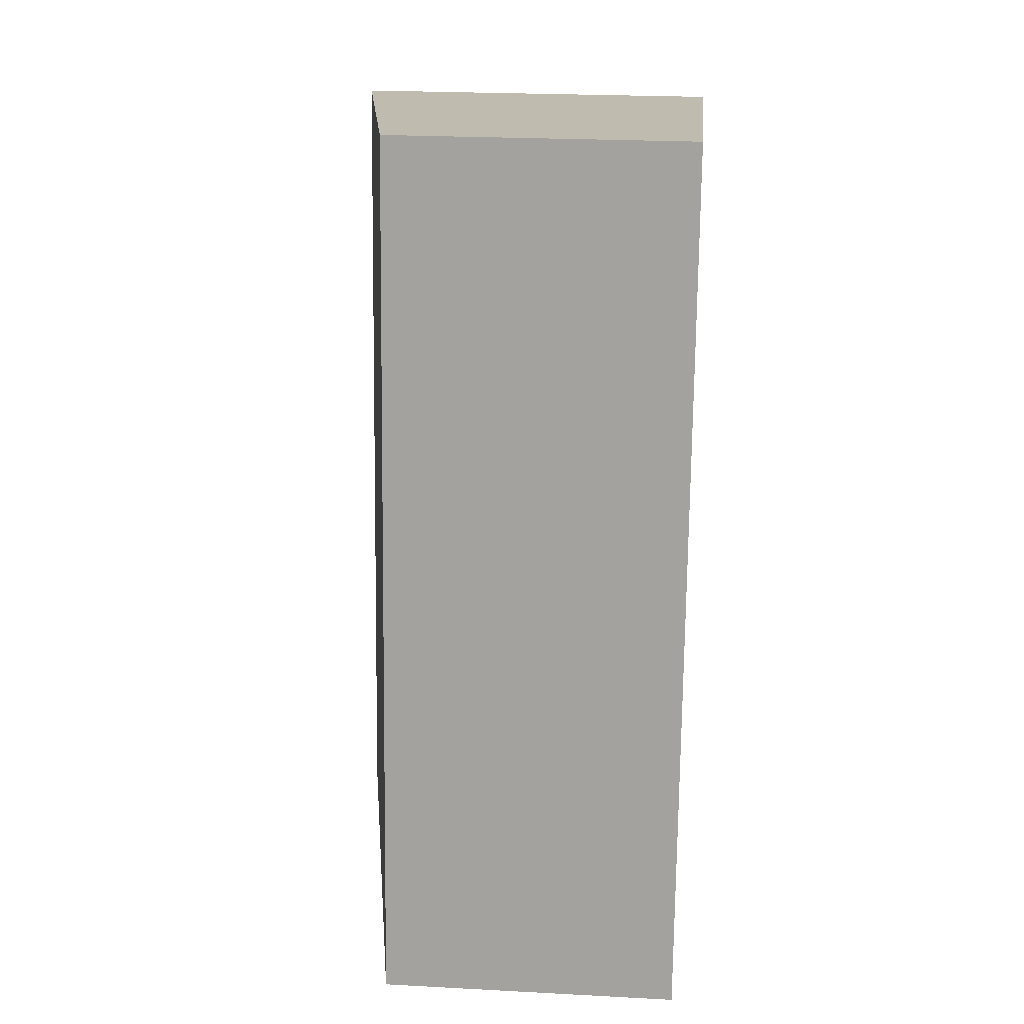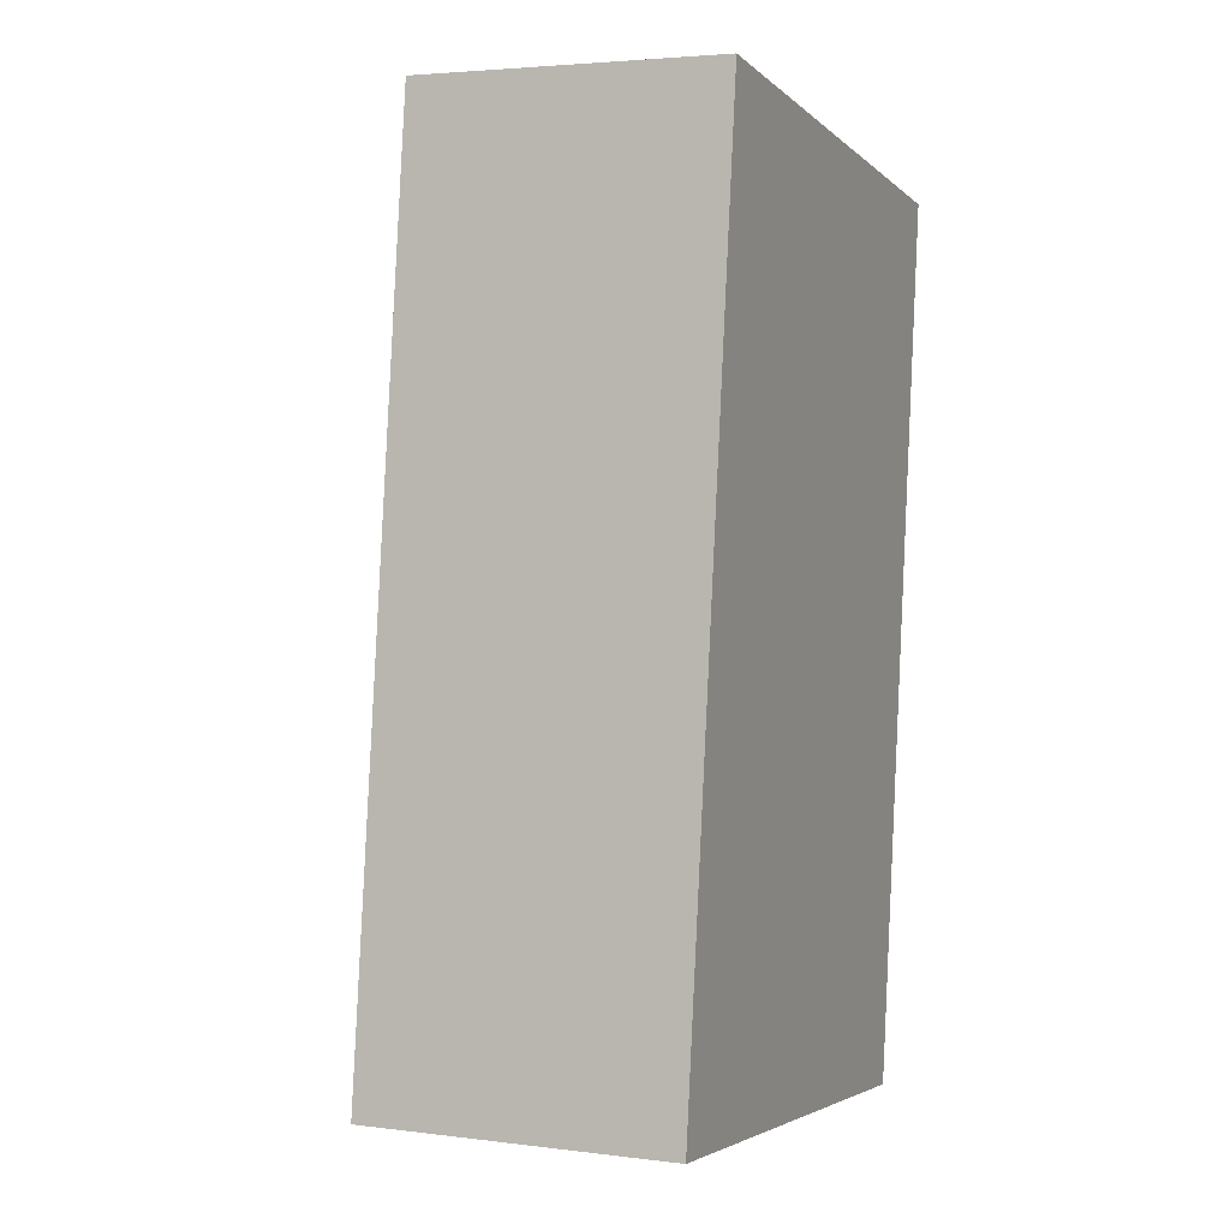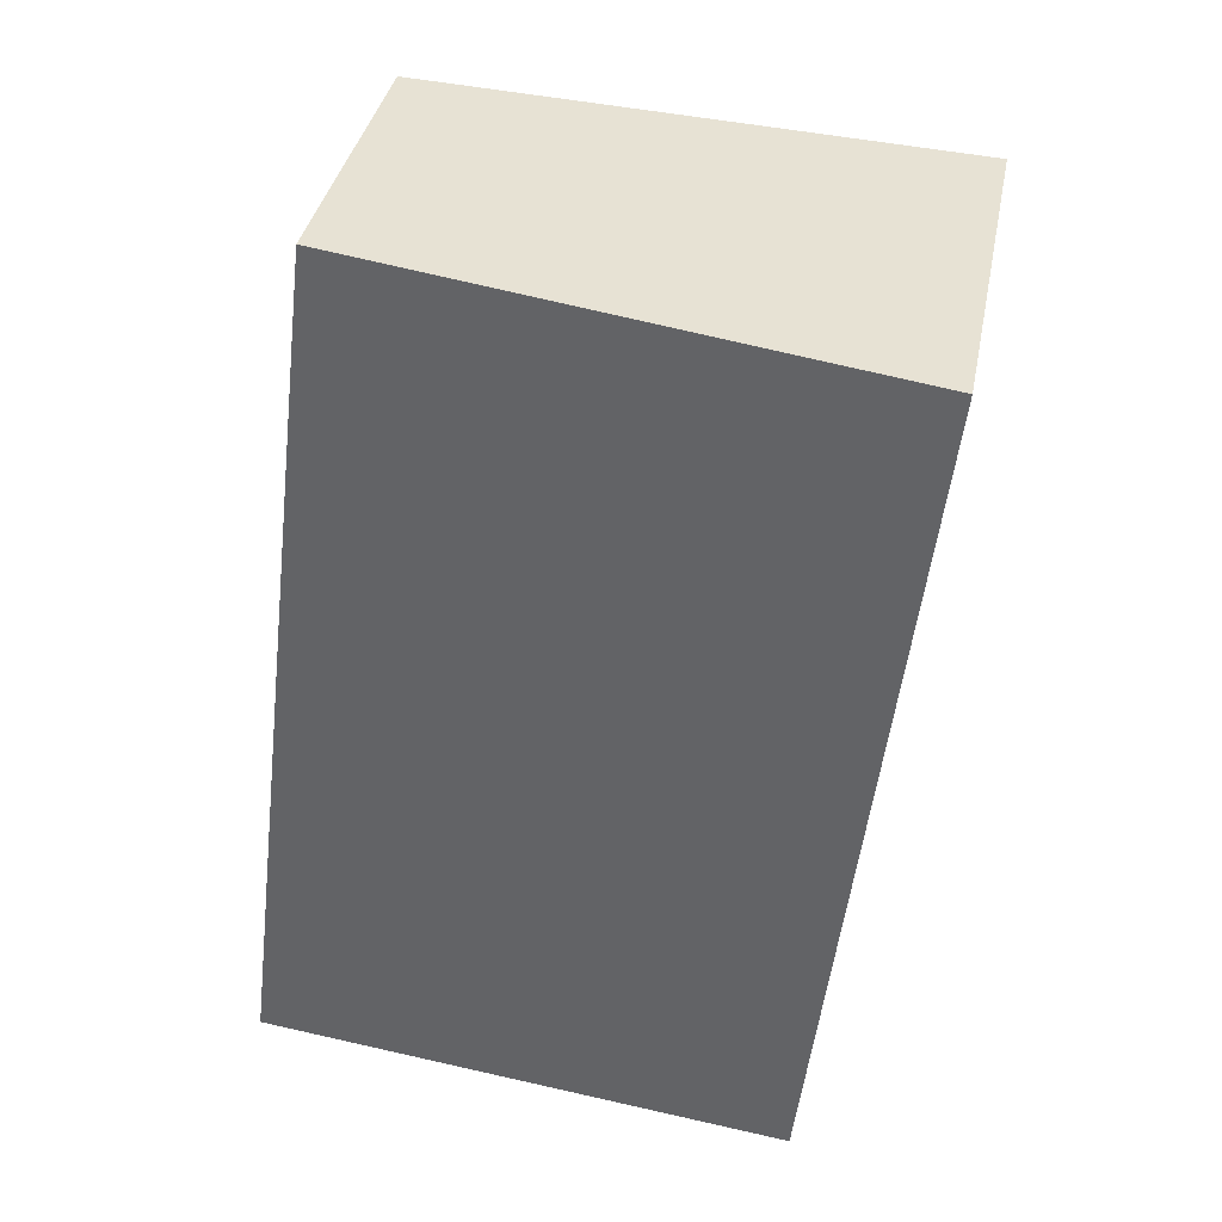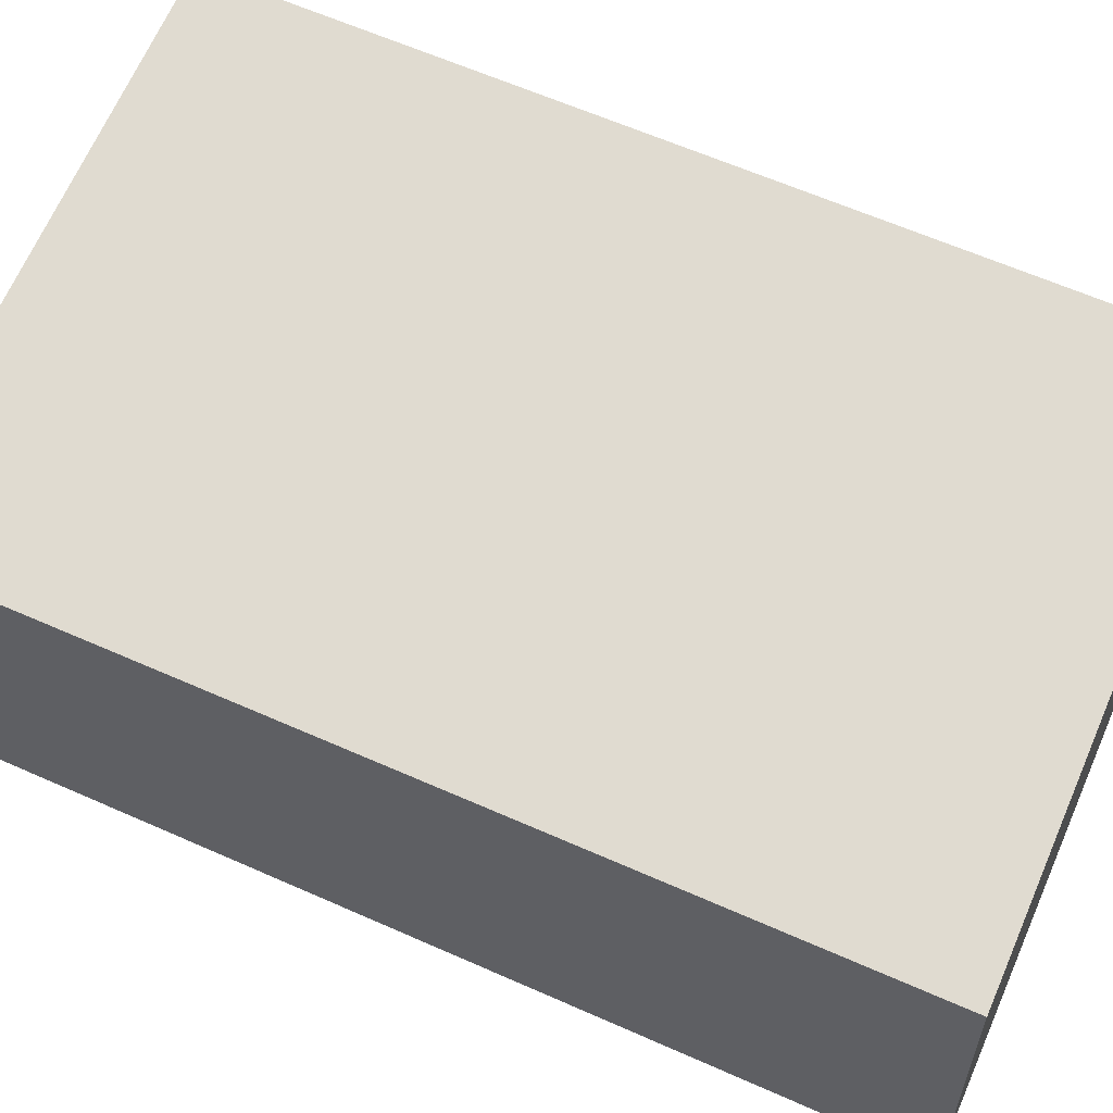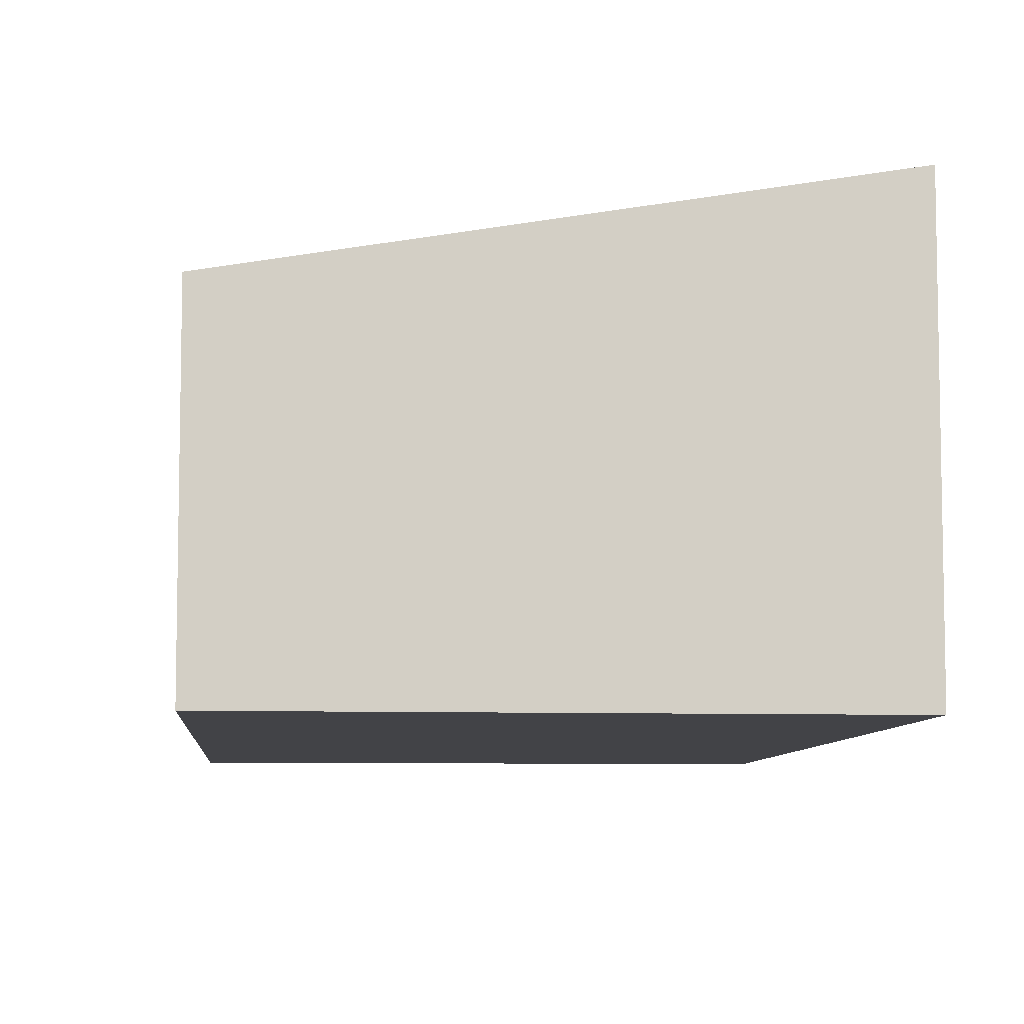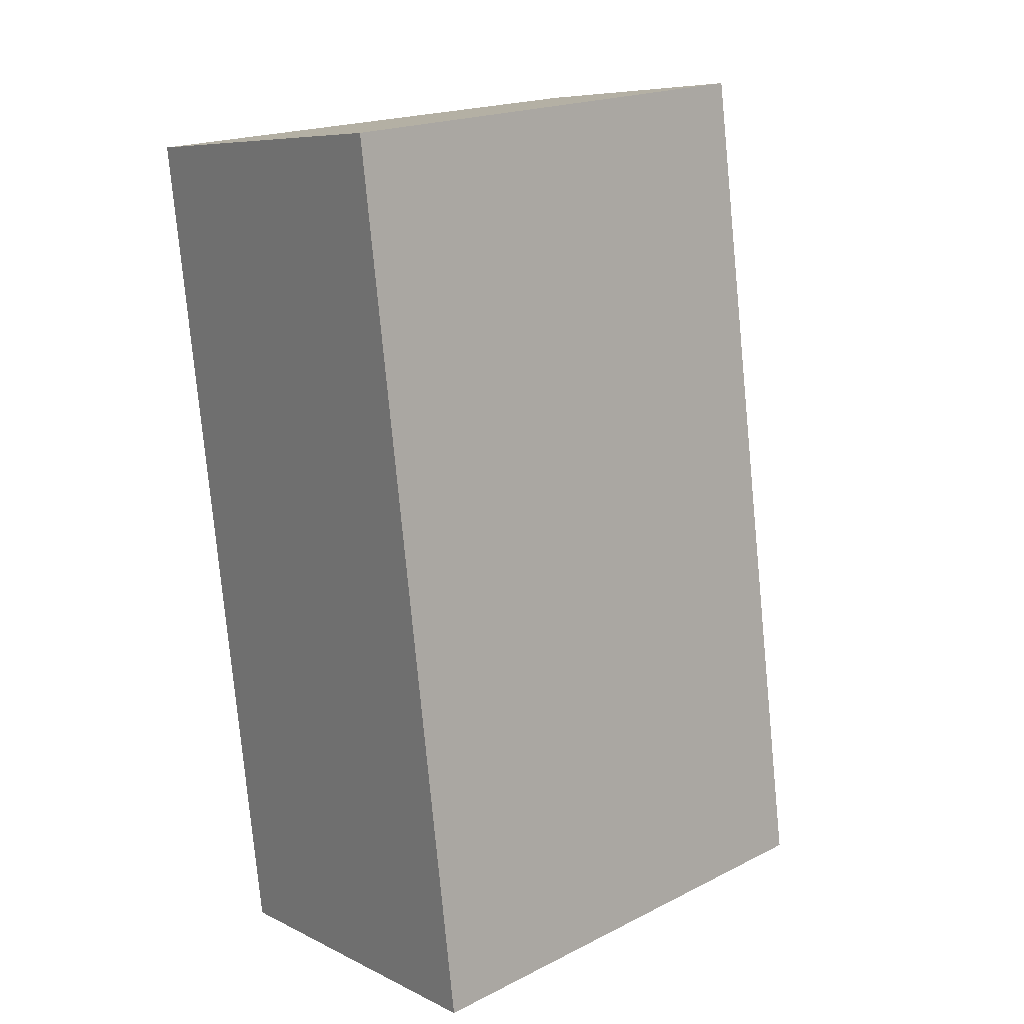
<metadata>
{"format":"obj","ext":"obj","renderer":"f3d","projection":"perspective","resolution":1024,"background":"white","views":[{"elev":23.6,"azim":-84.9,"up":"+Z"},{"elev":3.6,"azim":-66.9,"up":"+Z"},{"elev":37.4,"azim":11.0,"up":"+Z"},{"elev":59.6,"azim":-58.4,"up":"+Y"},{"elev":-7.5,"azim":2.2,"up":"+Y"},{"elev":7.5,"azim":143.9,"up":"+Z"}]}
</metadata>
<code>
v  0.984 2.756 8.08
v  4.858 3.581 -0.546
v  0 2.756 1.688e-16
v  5.782 3.573 7.415
v  4.858 3.343e-17 -0.546
v  5.782 -4.54e-16 7.415
v  0 0 0
v  0.984 -4.948e-16 8.08
g defaultobject
f 1 2 3
f 2 1 4
f 4 5 2
f 5 4 6
f 5 3 2
f 3 5 7
f 7 1 3
f 1 7 8
f 1 6 4
f 6 1 8
f 6 7 5
f 7 6 8

</code>
